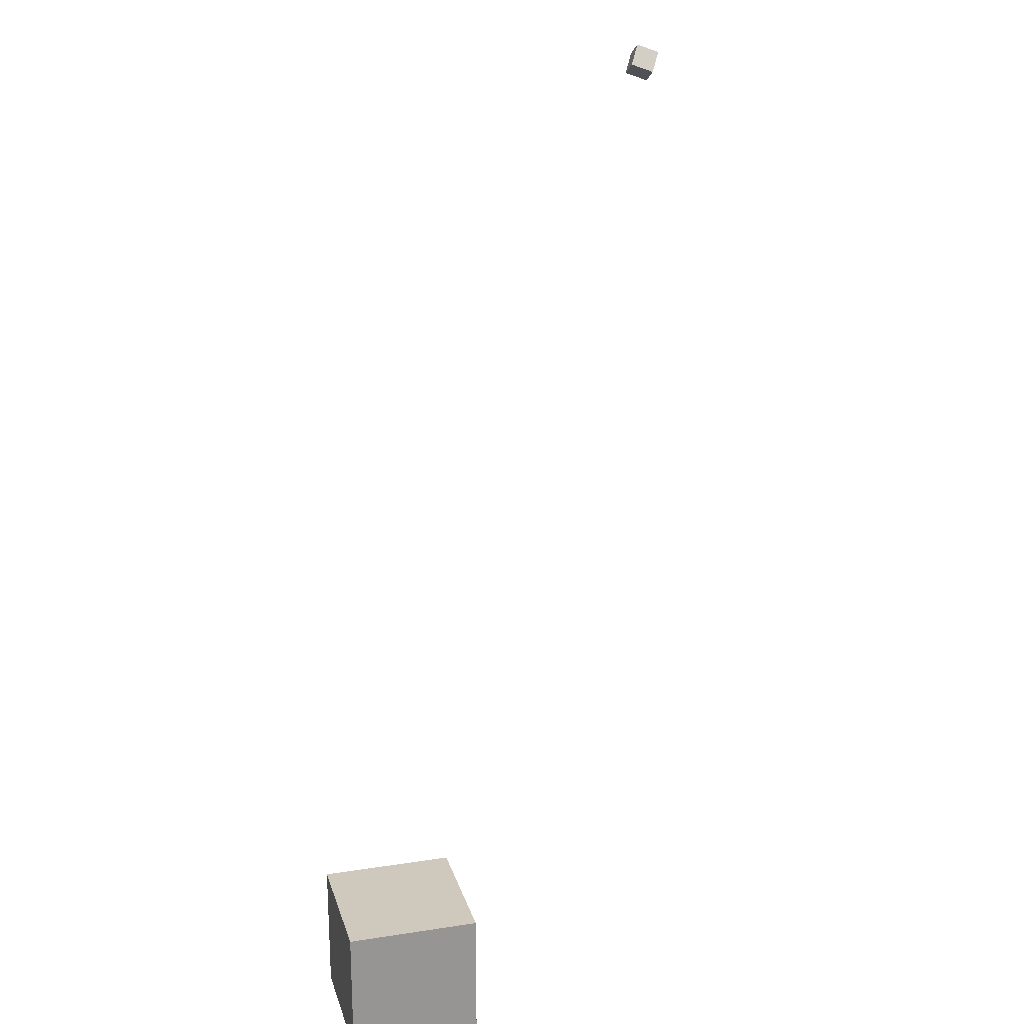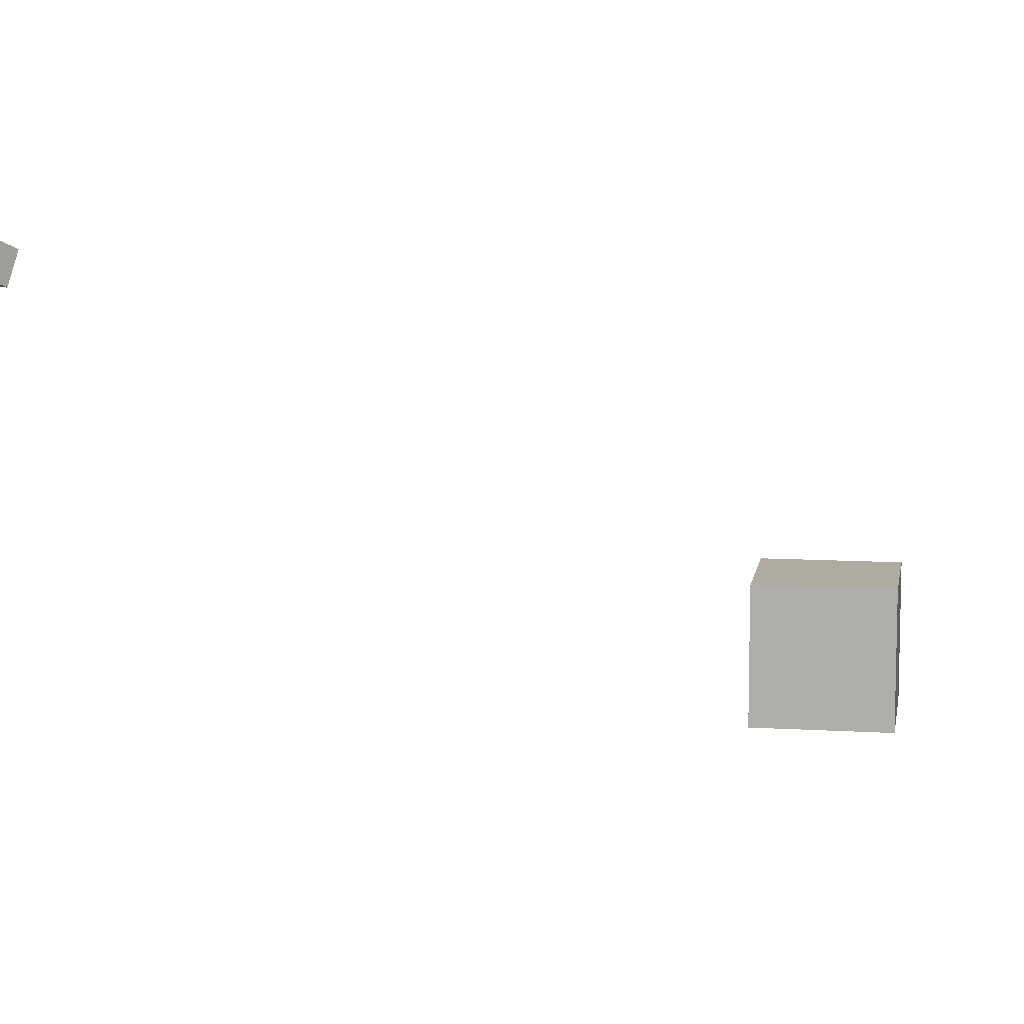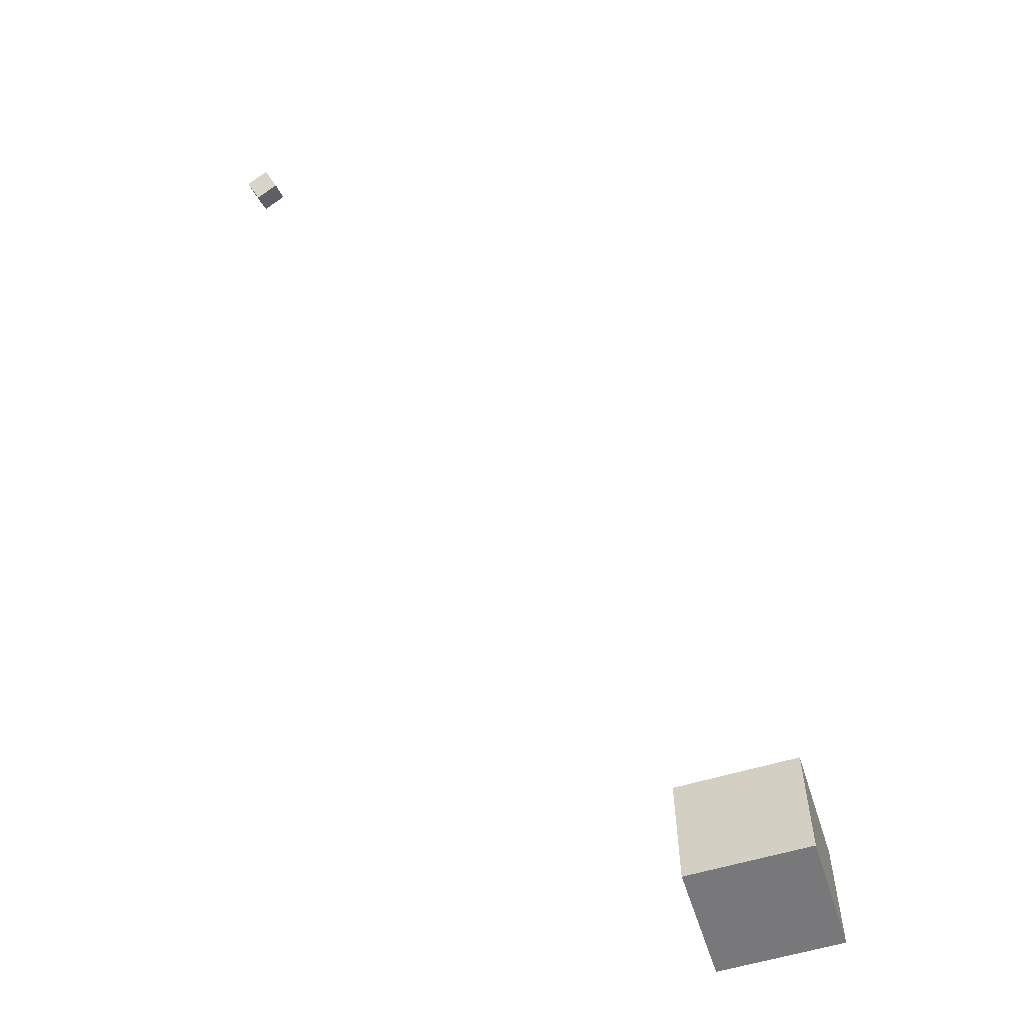
<metadata>
{"format":"obj","ext":"obj","renderer":"f3d","projection":"perspective","resolution":1024,"background":"white","views":[{"elev":22.3,"azim":-105.0,"up":"+Y"},{"elev":9.8,"azim":-171.1,"up":"+Z"},{"elev":-57.6,"azim":107.5,"up":"+Y"}]}
</metadata>
<code>
o Cube
v 1 -19 1
v 1 -19 -1
v 1 -21 1
v 1 -21 -1
v -1 -19 1
v -1 -19 -1
v -1 -21 1
v -1 -21 -1
f 7 6 8
f 2 8 6
f 1 4 2
f 7 5 6
f 2 4 8
f 1 3 4
f 5 3 1
f 5 7 3
f 3 8 4
f 3 7 8
f 5 2 6
f 5 1 2
o CameraBox
v 7.84 -7.55 6.072
v 8.031 -7.236 6.229
v 7.758 -7.684 6.44
v 7.949 -7.37 6.597
v 7.498 -7.341 6.072
v 7.69 -7.027 6.229
v 7.416 -7.475 6.44
v 7.608 -7.161 6.597
f 10 11 9
f 16 13 15
f 14 9 13
f 12 14 16
f 10 12 11
f 16 14 13
f 14 10 9
f 12 10 14
f 15 9 11
f 15 13 9
f 12 15 11
f 12 16 15

</code>
